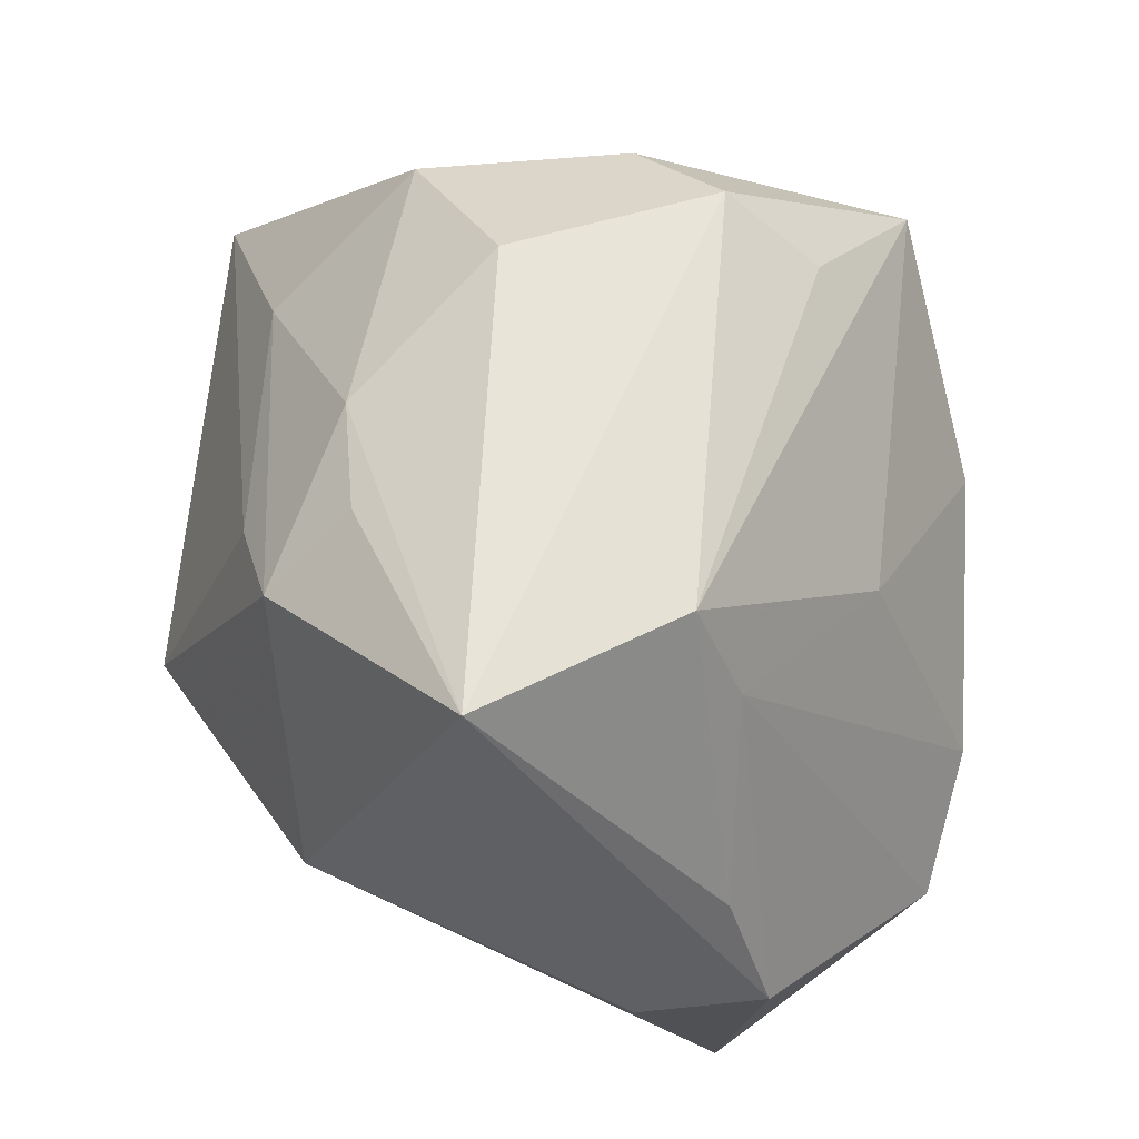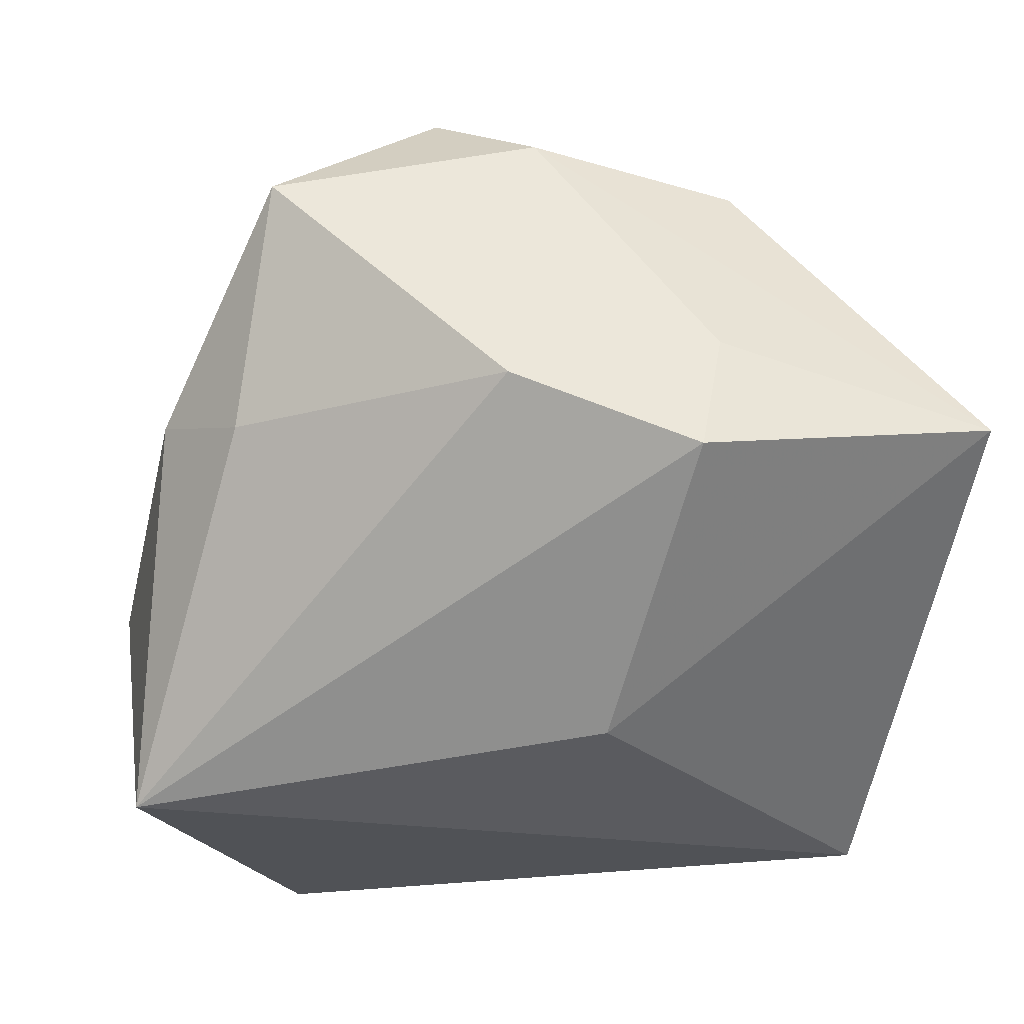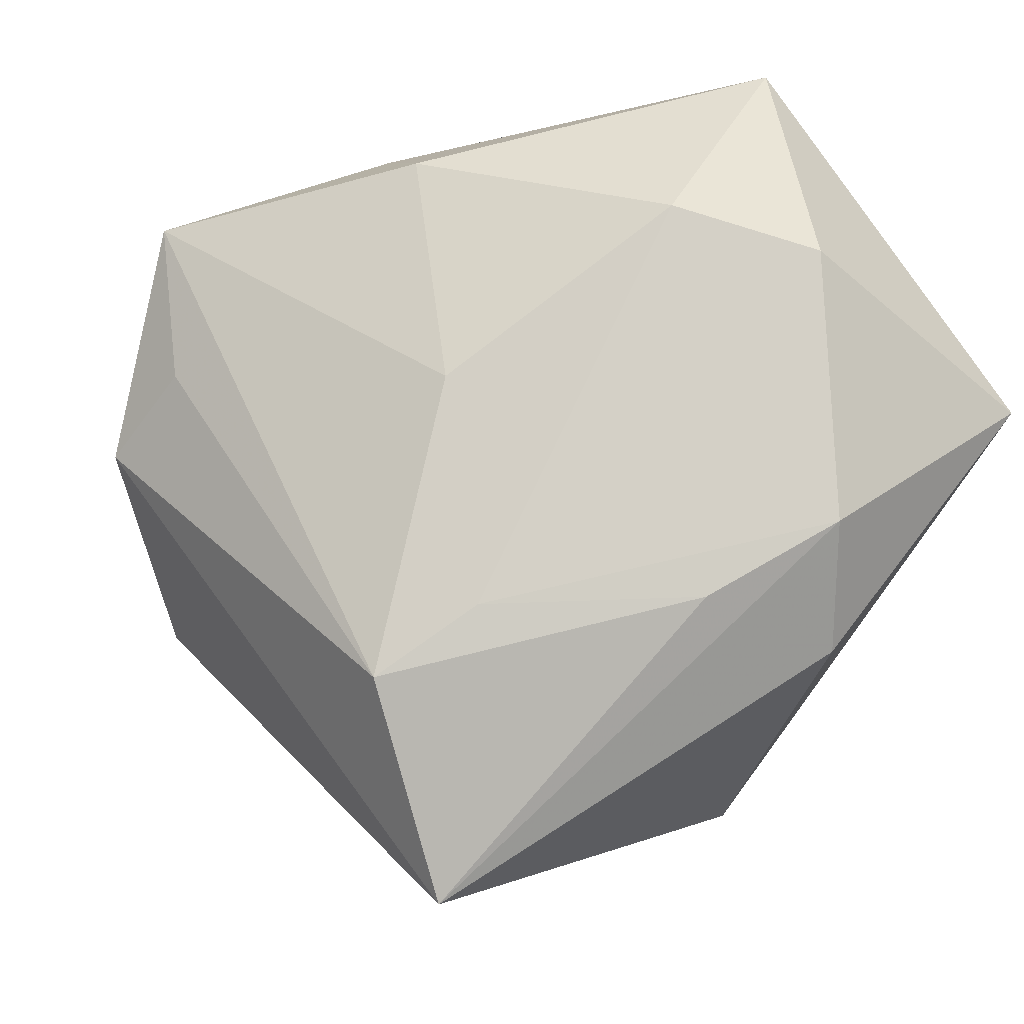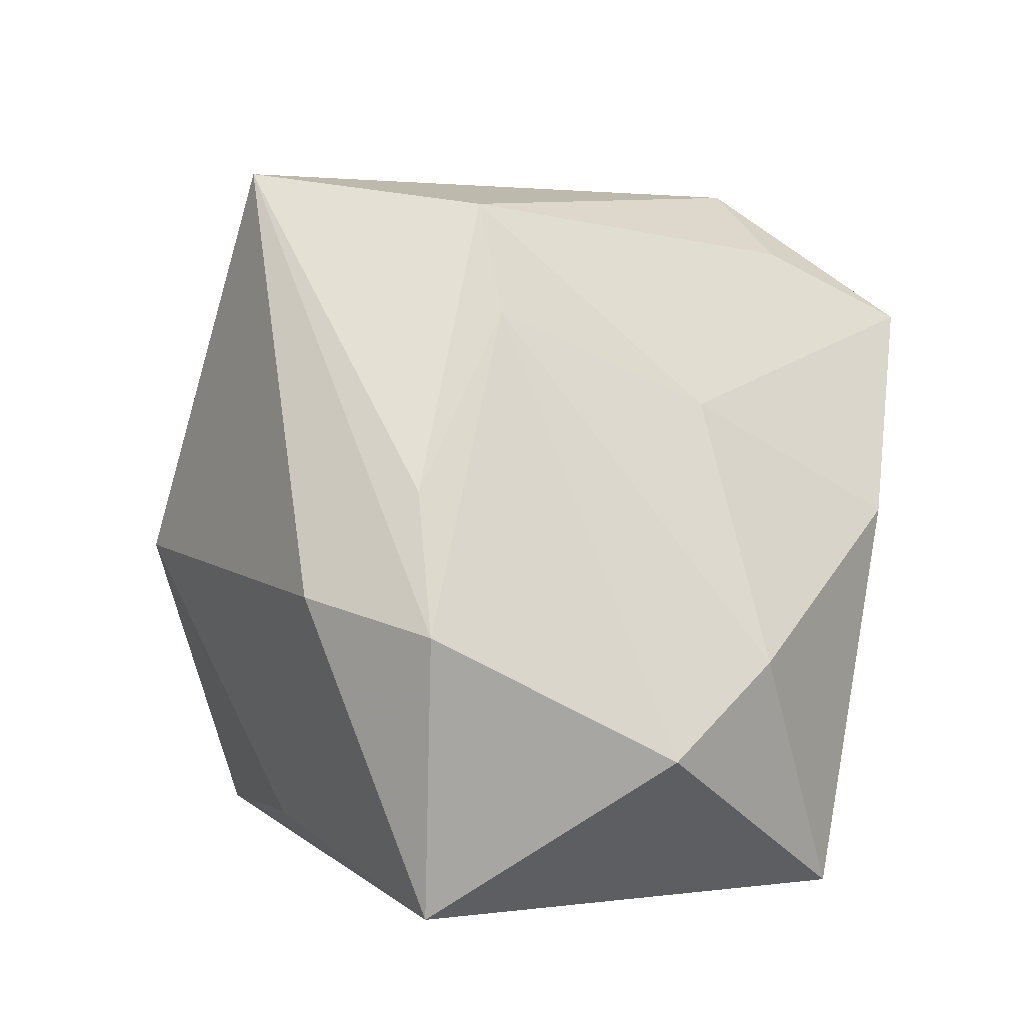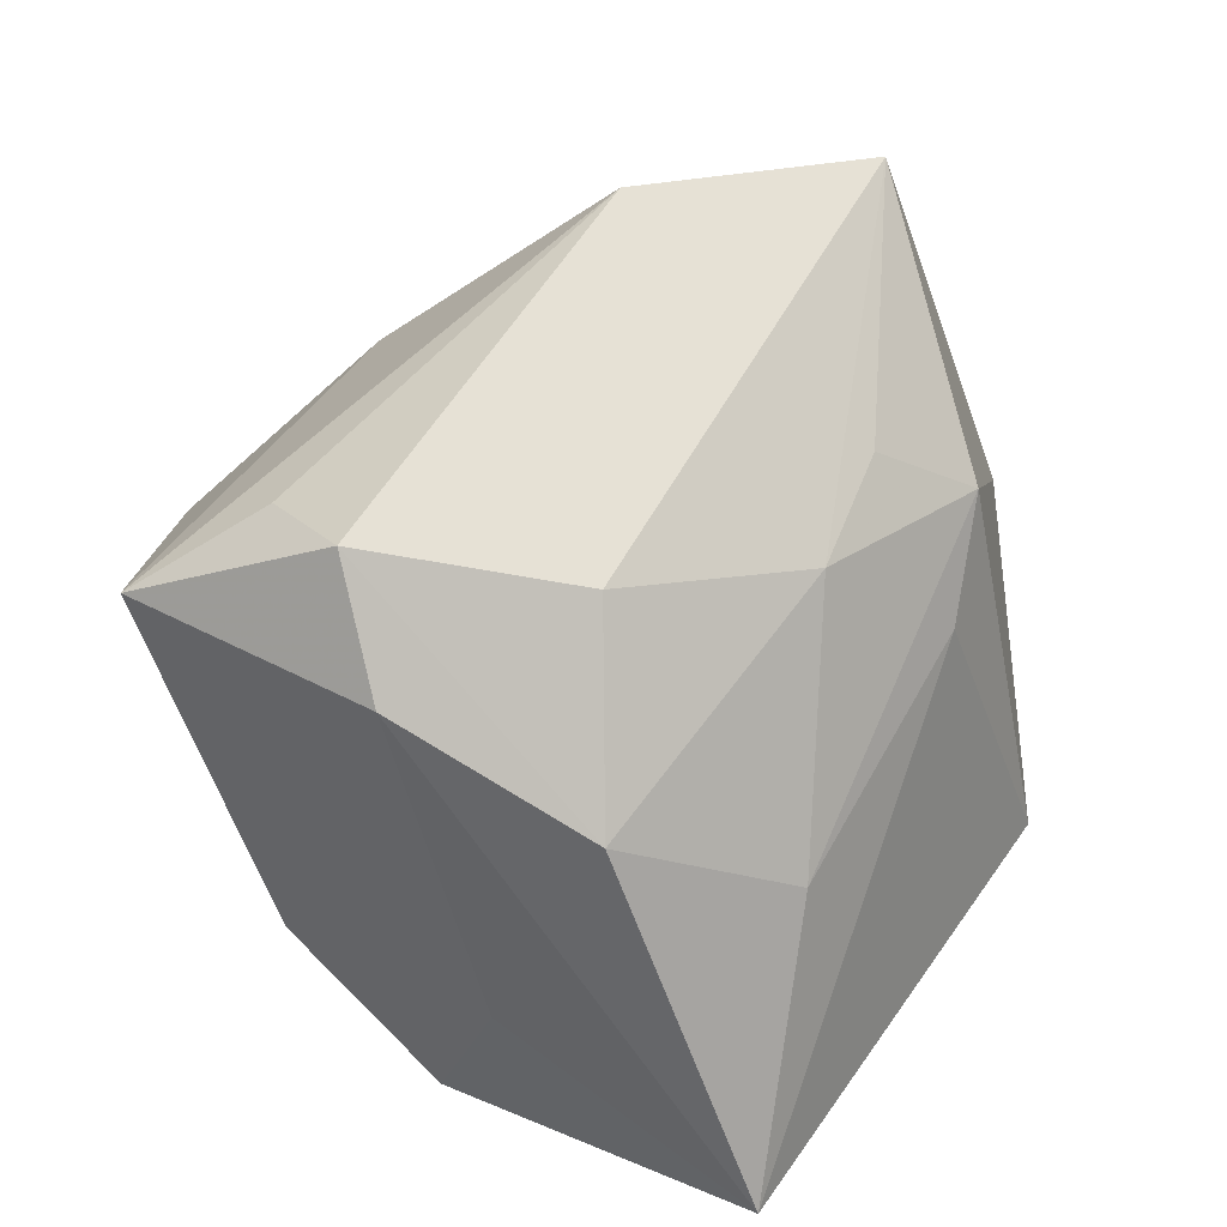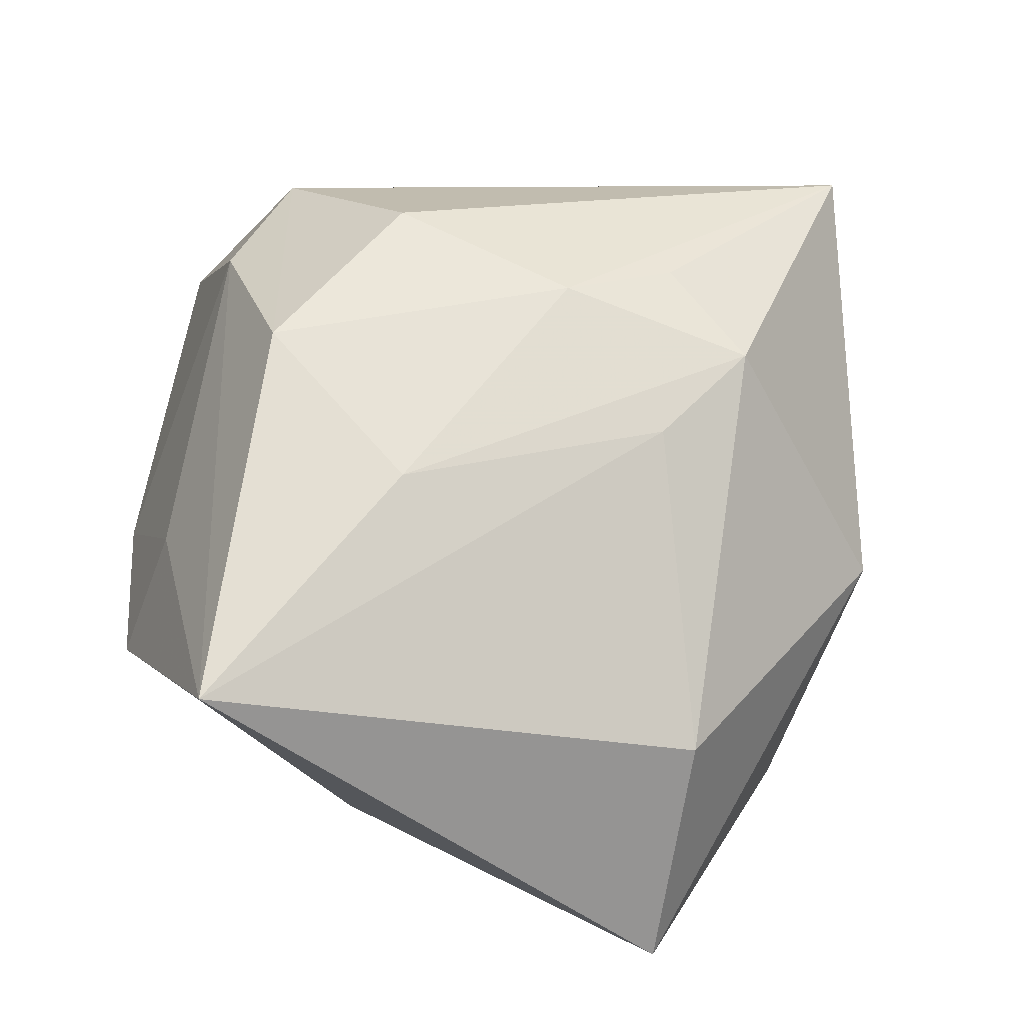
<metadata>
{"format":"obj","ext":"obj","renderer":"f3d","projection":"perspective","resolution":1024,"background":"white","views":[{"elev":61.1,"azim":96.5,"up":"+Z"},{"elev":-21.1,"azim":-99.6,"up":"+Z"},{"elev":43.3,"azim":51.8,"up":"+Y"},{"elev":4.7,"azim":130.1,"up":"+Z"},{"elev":63.3,"azim":-56.1,"up":"+Z"},{"elev":16.3,"azim":-13.0,"up":"+Z"}]}
</metadata>
<code>
v 0.02907 -0.01904 -8.249e-05
v 0.03832 0.009859 -0.002073
v -0.0163 -0.02798 0.01448
v -0.01254 0.03433 0.003421
v 0.0006121 -0.01792 0.02789
v -0.01976 0.01061 0.0332
v -0.03499 -0.03642 -0.001082
v -0.02695 0.002446 0.02782
v -0.0173 0.01895 0.02738
v -0.0122 -0.007045 0.03332
v -0.03519 -0.01232 0.005443
v 0.03009 -0.004389 0.03397
v 0.004711 -0.03405 -0.02965
v -0.02103 0.02836 0.0004905
v 0.004993 0.02656 0.01356
v 0.008396 0.03649 -0.008406
v 0.01928 0.03465 -0.01581
v 0.007105 -0.02634 0.01651
v -0.0255 -0.01618 0.02474
v -0.002786 0.03493 -0.02965
v 0.03483 0.02094 -0.004913
v 0.01062 -0.01591 0.02847
v -0.02751 0.02632 0.02125
v 0.007498 -0.03642 -0.009423
v 0.01995 0.01592 0.02174
v -0.03899 -0.009598 -0.005749
v 0.03155 0.01727 -0.02965
v -0.0368 0.006526 0.0005154
v 0.02447 -0.007007 -0.02464
v 0.03162 0.01671 0.006762
v 0.01807 0.01176 0.0313
v -0.01785 -0.005513 -0.02501
v 0.01569 -0.02266 0.02203
f 7 13 24
f 27 13 20
f 20 17 27
f 11 26 7
f 32 13 7
f 7 26 32
f 20 13 32
f 32 26 20
f 12 10 5
f 30 31 12
f 23 31 15
f 9 31 23
f 26 11 28
f 23 14 28
f 20 26 28
f 28 14 20
f 19 5 10
f 12 5 22
f 33 22 5
f 12 22 33
f 31 30 25
f 25 15 31
f 21 27 17
f 17 25 21
f 21 25 30
f 21 30 12
f 23 15 4
f 20 14 4
f 4 14 23
f 1 24 13
f 12 33 1
f 1 33 24
f 8 11 7
f 7 19 8
f 23 28 8
f 8 28 11
f 3 19 7
f 5 19 3
f 3 33 5
f 16 25 17
f 15 25 16
f 16 4 15
f 16 17 20
f 20 4 16
f 13 27 29
f 29 1 13
f 27 1 29
f 27 21 2
f 2 1 27
f 2 21 12
f 12 1 2
f 6 19 10
f 6 8 19
f 31 9 6
f 6 9 23
f 23 8 6
f 6 10 12
f 12 31 6
f 18 3 7
f 33 3 18
f 7 24 18
f 24 33 18

</code>
